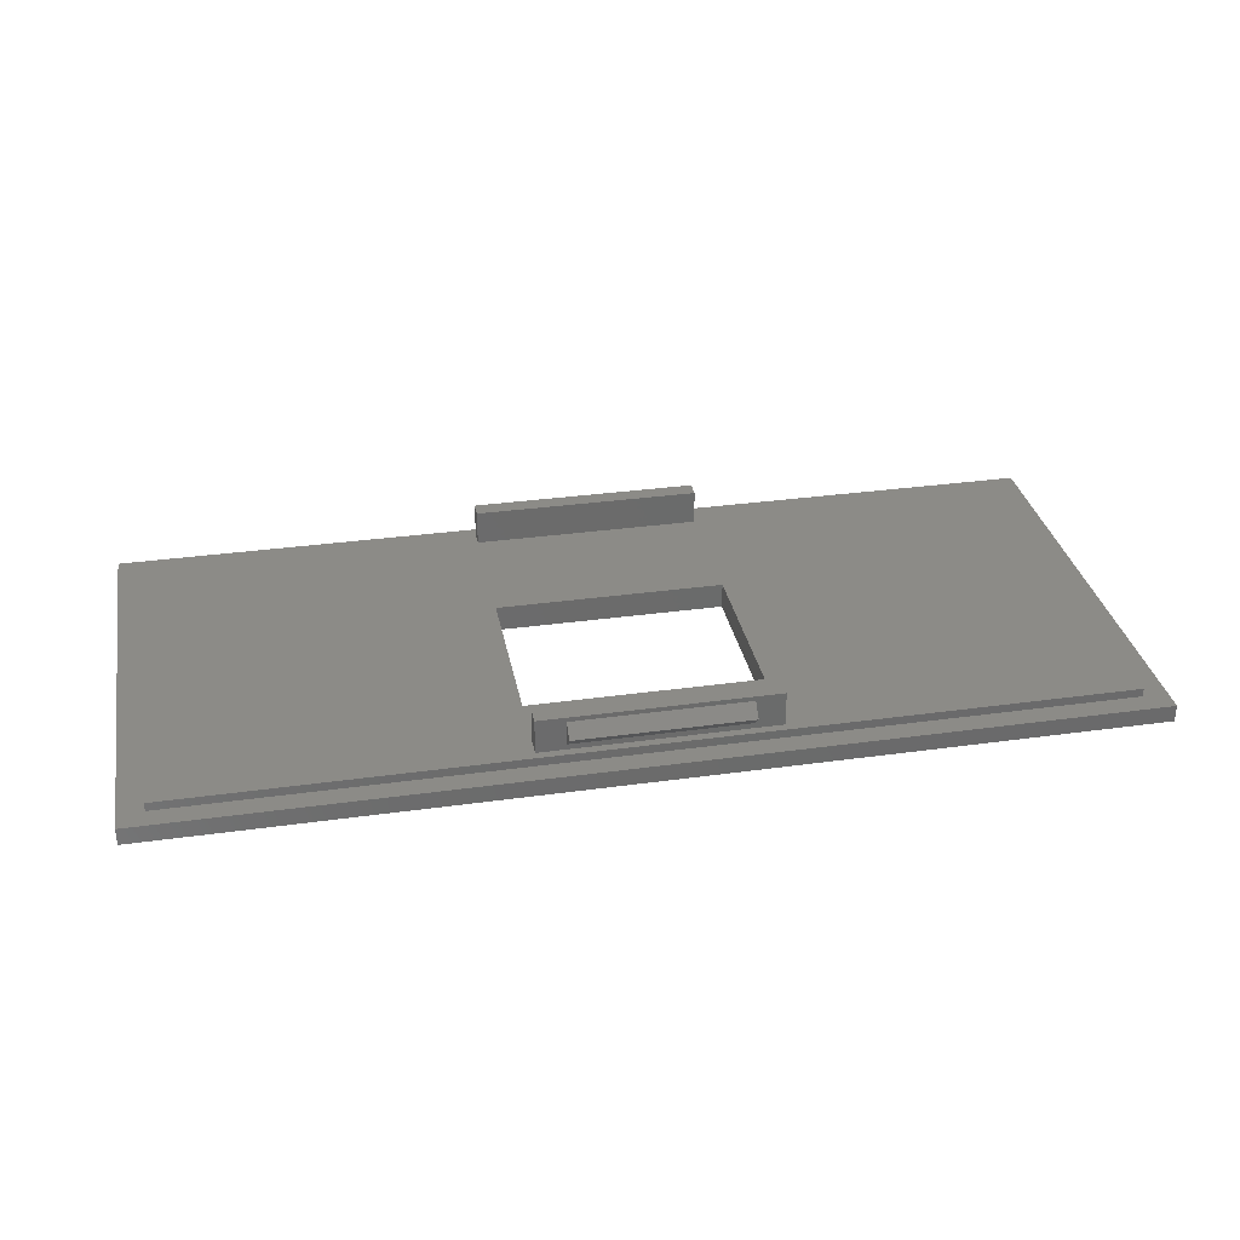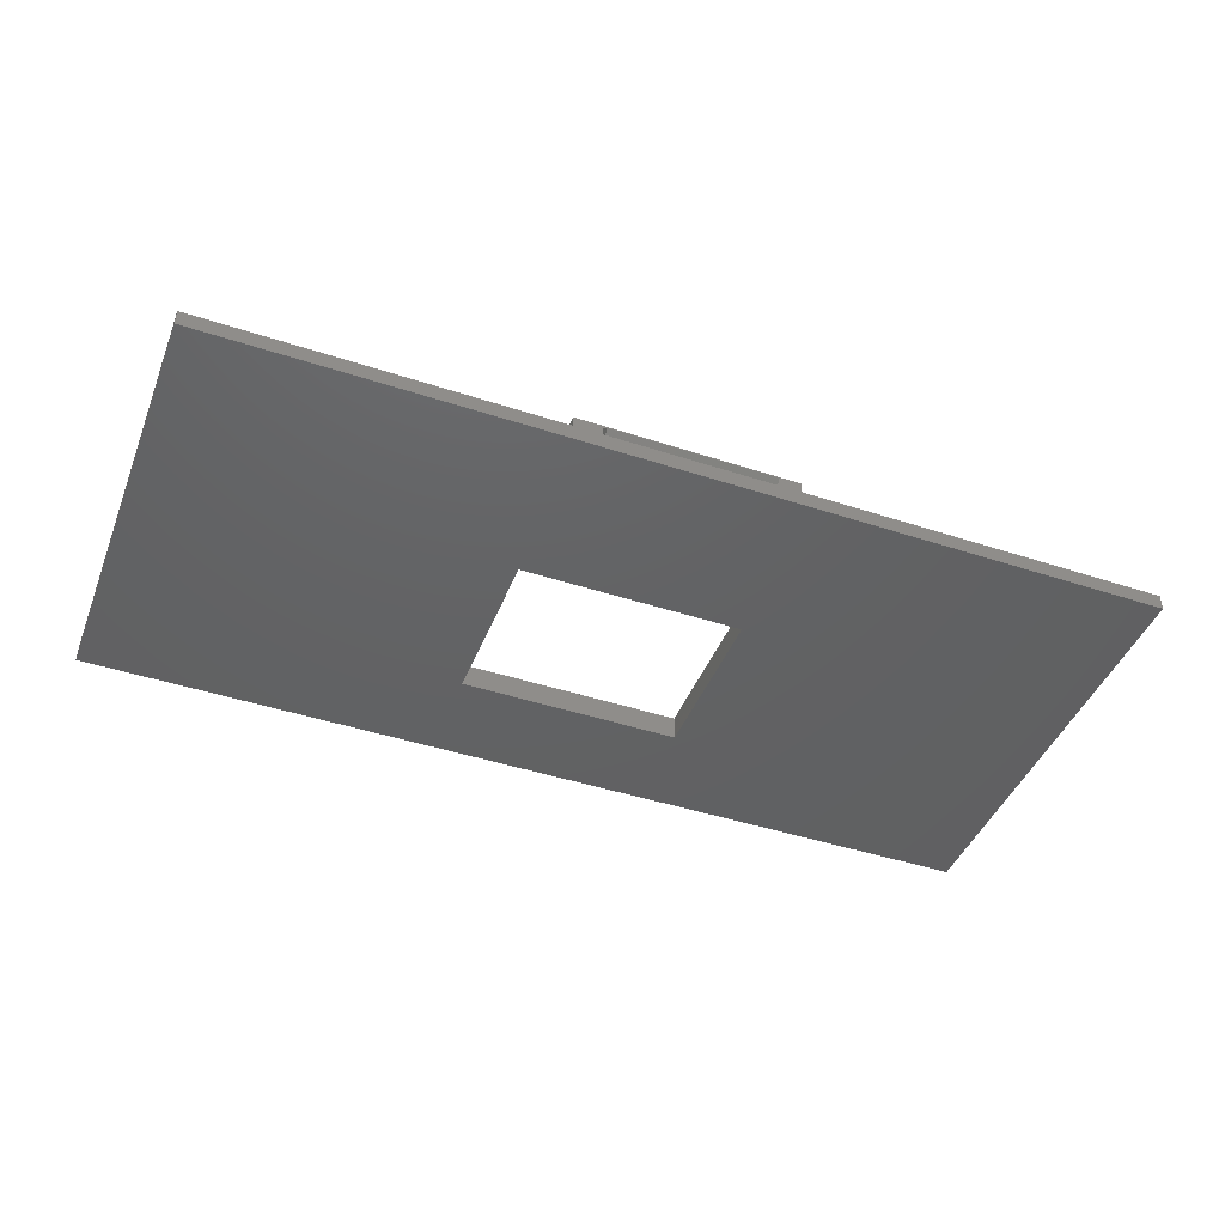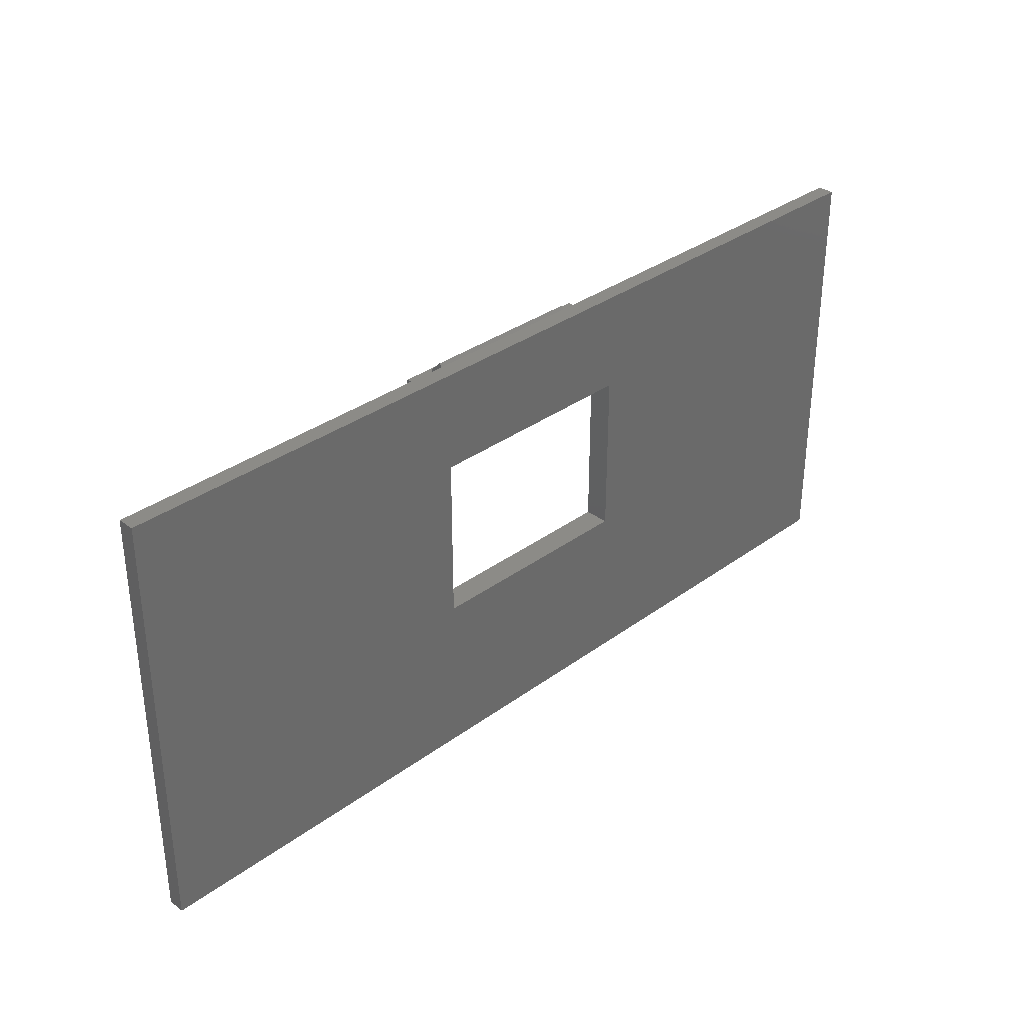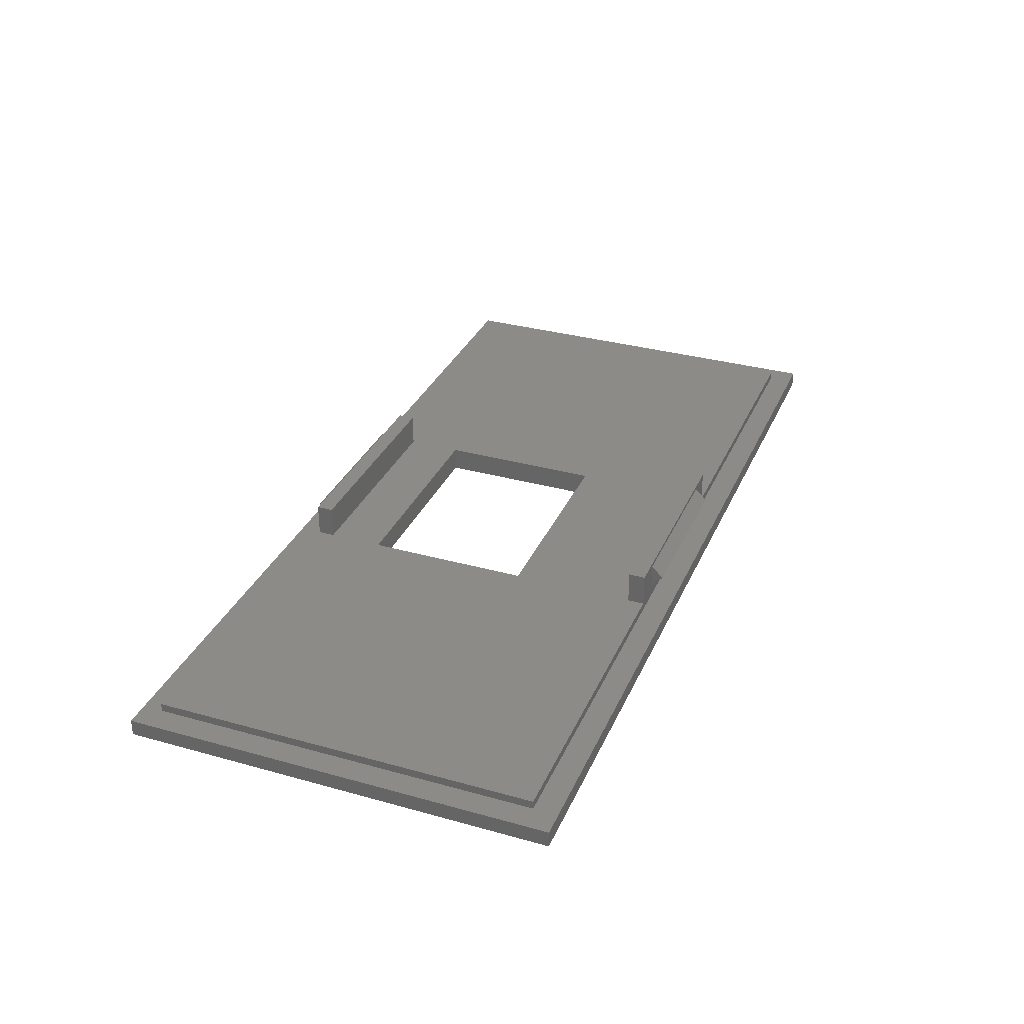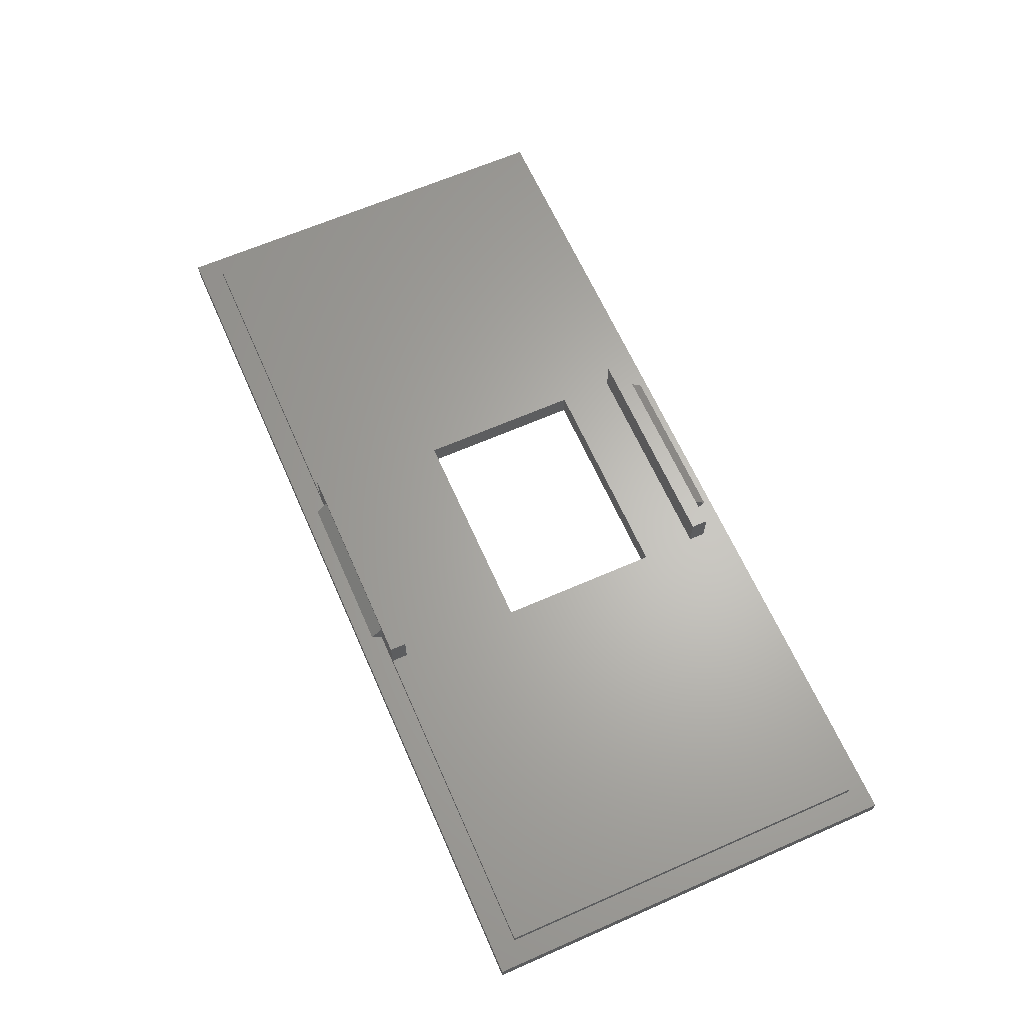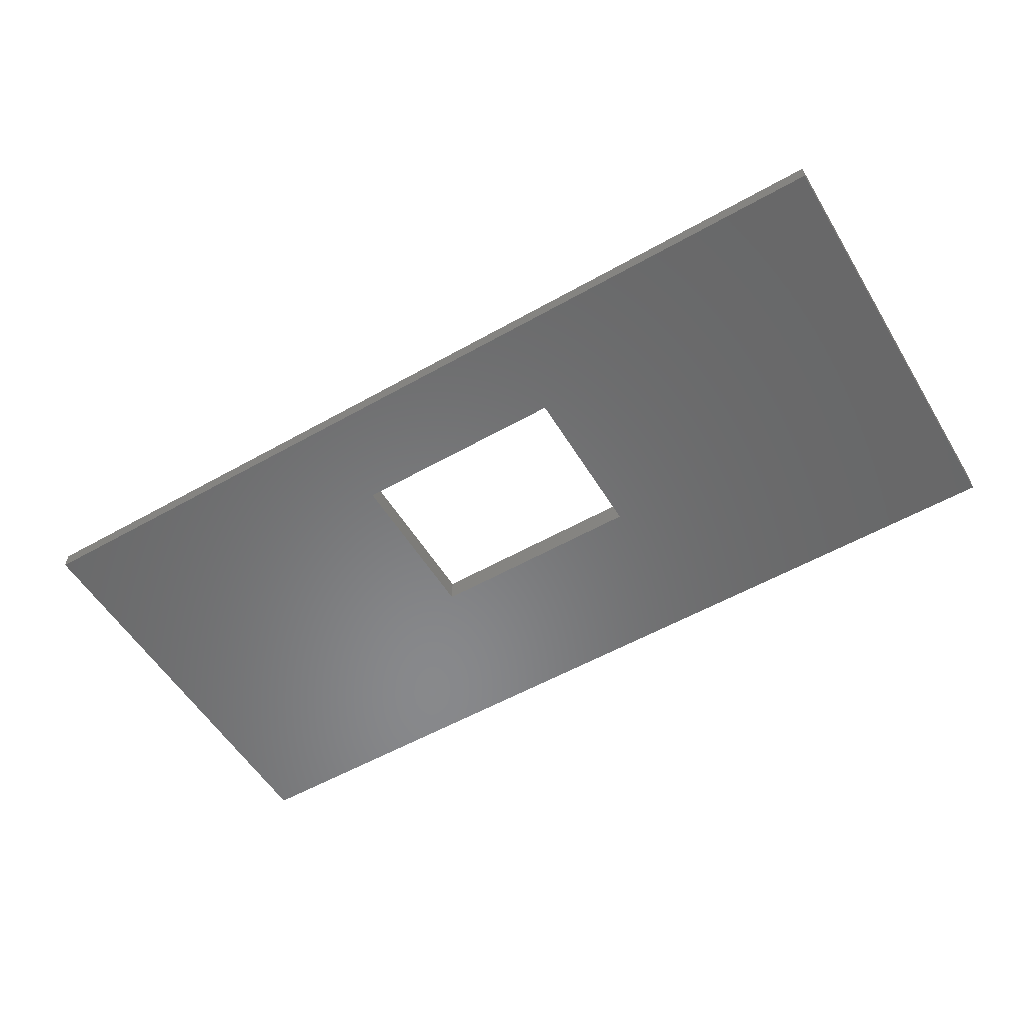
<metadata>
{"format":"stl","ext":"stl","renderer":"f3d","projection":"perspective","resolution":1024,"background":"white","views":[{"elev":32.5,"azim":169.0,"up":"+Z"},{"elev":-44.1,"azim":-21.0,"up":"+Z"},{"elev":33.6,"azim":135.1,"up":"+Y"},{"elev":32.7,"azim":-68.8,"up":"+Z"},{"elev":64.5,"azim":66.2,"up":"+Z"},{"elev":-55.1,"azim":-149.1,"up":"+Z"}]}
</metadata>
<code>
# stl→obj: 56 verts, 112 faces
v 84 0 1.5
v 84 39 0
v 84 39 1.5
v 84 0 0
v 81.8 2.2 1.5
v 81.8 37.2 1.5
v 2.2 37.2 1.5
v 0 39 1.5
v 2.2 2.2 1.5
v 0 0 1.5
v 52 15 0
v 32 15 0
v 0 39 0
v 0 0 0
v 52 30 0
v 32 30 0
v 81.8 2.2 2.25
v 81.8 37.2 2.25
v 32 15 2.25
v 52 3.7 2.25
v 52 15 2.25
v 32 3.7 2.25
v 32 35 2.25
v 52 30 2.25
v 52 35 2.25
v 32 30 2.25
v 52 36.5 2.25
v 32 36.5 2.25
v 2.2 37.2 2.25
v 2.2 2.2 2.25
v 32 2.2 2.25
v 52 2.2 2.25
v 32 2.2 5.25
v 34.5 2.2 4.921
v 52 2.2 5.25
v 34.5 2.2 2.8
v 49.5 2.2 2.8
v 49.5 2.2 4.921
v 52 3.7 5.25
v 32 3.7 5.25
v 34.5 1.139 3.861
v 49.5 1.139 3.861
v 52 35 5.25
v 52 36.5 5.25
v 32 36.5 5.25
v 32 35 5.25
v 49.5 36.5 4.821
v 49.5 36.5 2.9
v 34.5 36.5 2.9
v 34.5 36.5 4.821
v 34.5 37.66 3.861
v 34.5 36.6 2.8
v 34.5 36.6 4.921
v 49.5 37.66 3.861
v 49.5 36.6 4.921
v 49.5 36.6 2.8
f 1 2 3
f 2 1 4
f 5 3 6
f 3 7 6
f 7 8 9
f 8 7 3
f 3 5 1
f 9 1 5
f 9 10 1
f 10 9 8
f 4 11 2
f 4 12 11
f 13 12 14
f 14 12 4
f 15 2 11
f 16 2 15
f 16 13 2
f 12 13 16
f 14 8 13
f 8 14 10
f 2 8 3
f 8 2 13
f 14 1 10
f 1 14 4
f 17 6 18
f 6 17 5
f 19 20 21
f 20 19 22
f 23 24 25
f 24 23 26
f 25 18 27
f 18 28 27
f 29 23 28
f 23 29 26
f 26 29 19
f 30 19 29
f 29 28 18
f 19 30 22
f 22 30 31
f 24 18 25
f 21 18 24
f 18 21 17
f 20 17 21
f 17 20 32
f 9 29 7
f 29 9 30
f 6 29 18
f 29 6 7
f 9 31 30
f 31 9 32
f 5 32 9
f 32 5 17
f 33 34 35
f 33 36 34
f 36 31 37
f 31 36 33
f 38 35 34
f 37 35 38
f 37 32 35
f 32 37 31
f 35 20 39
f 20 35 32
f 40 35 39
f 35 40 33
f 31 40 22
f 40 31 33
f 20 40 39
f 40 20 22
f 36 41 34
f 41 38 34
f 38 41 42
f 36 42 41
f 42 36 37
f 38 42 37
f 43 27 44
f 27 43 25
f 45 43 44
f 43 45 46
f 23 45 28
f 45 23 46
f 44 47 45
f 44 48 47
f 48 27 49
f 27 48 44
f 50 45 47
f 49 45 50
f 49 28 45
f 28 49 27
f 23 43 46
f 43 23 25
f 49 51 52
f 50 51 49
f 51 50 53
f 47 54 55
f 48 54 47
f 54 48 56
f 50 55 53
f 55 50 47
f 52 54 56
f 54 52 51
f 51 55 54
f 55 51 53
f 52 48 49
f 48 52 56
f 11 24 15
f 24 11 21
f 19 16 26
f 16 19 12
f 16 24 26
f 24 16 15
f 11 19 21
f 19 11 12

</code>
